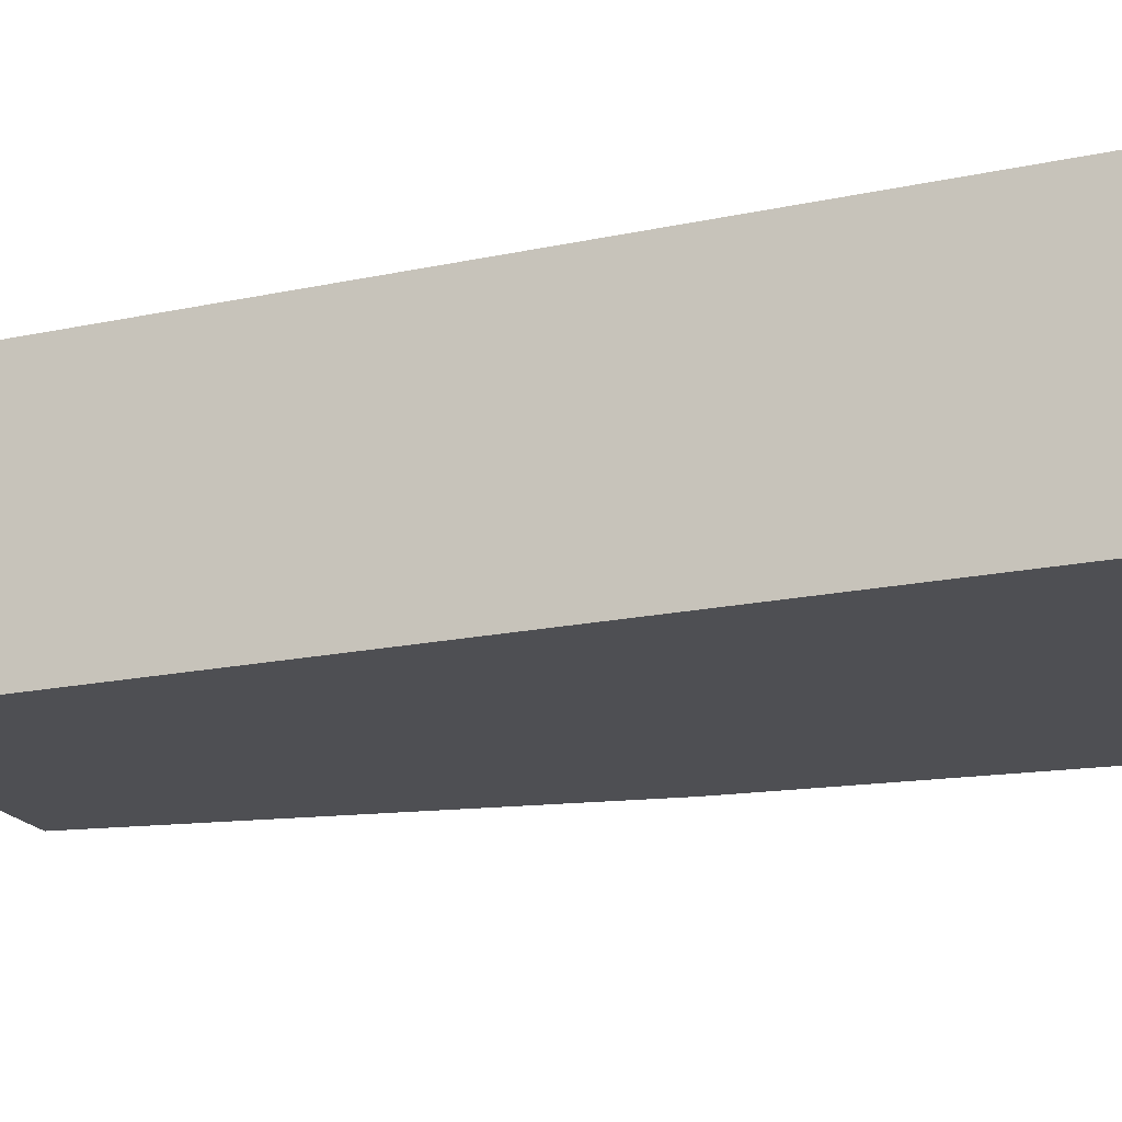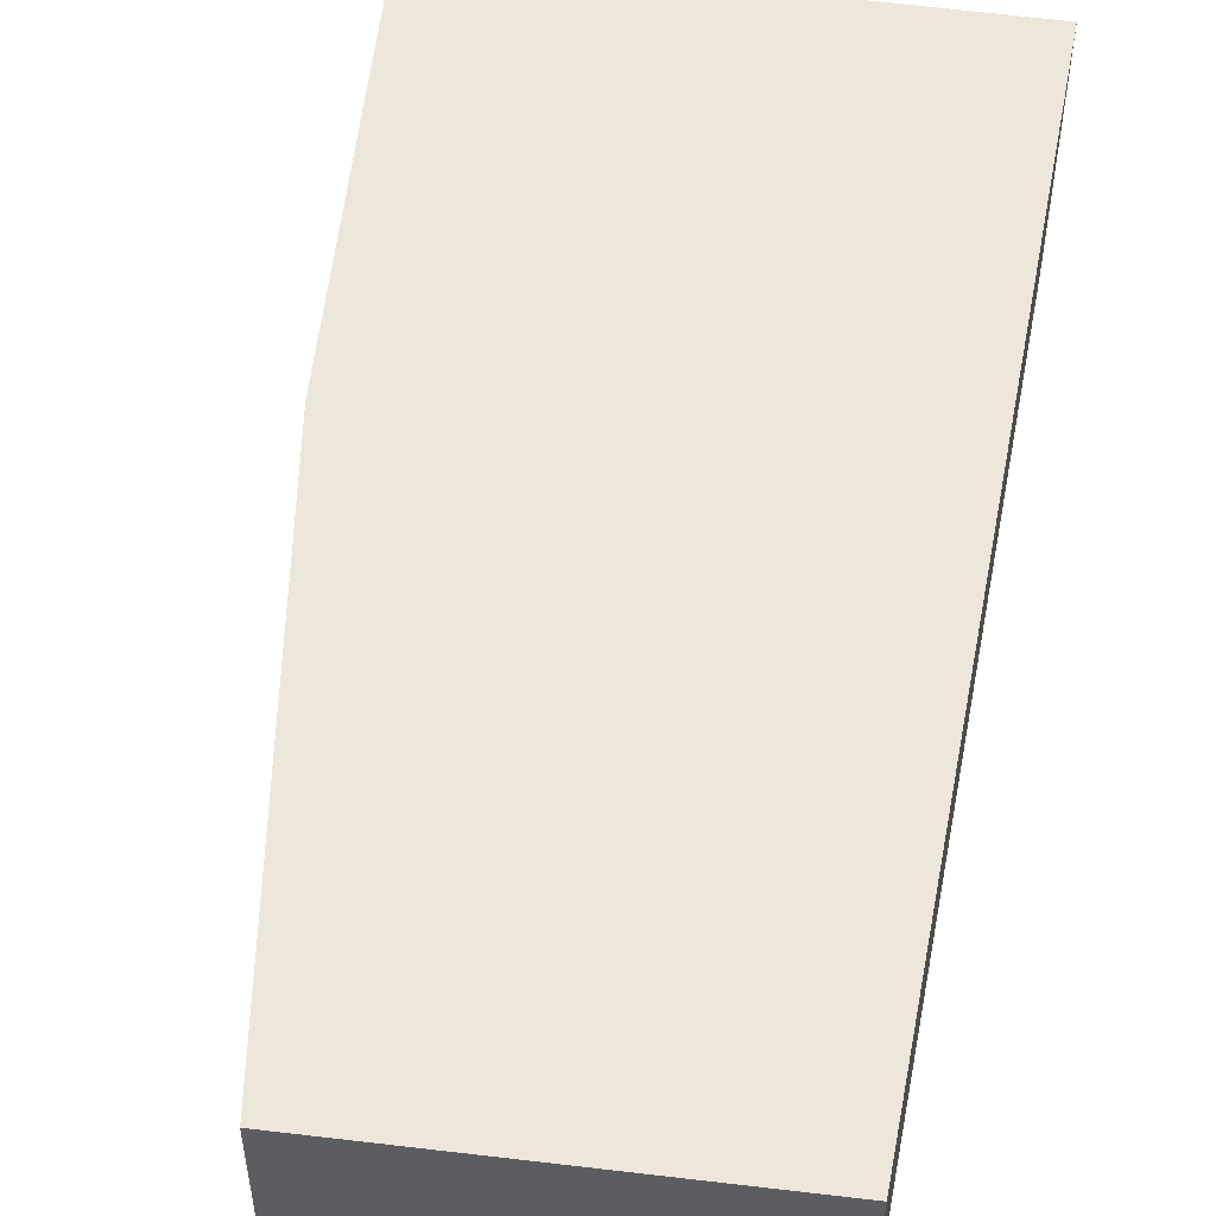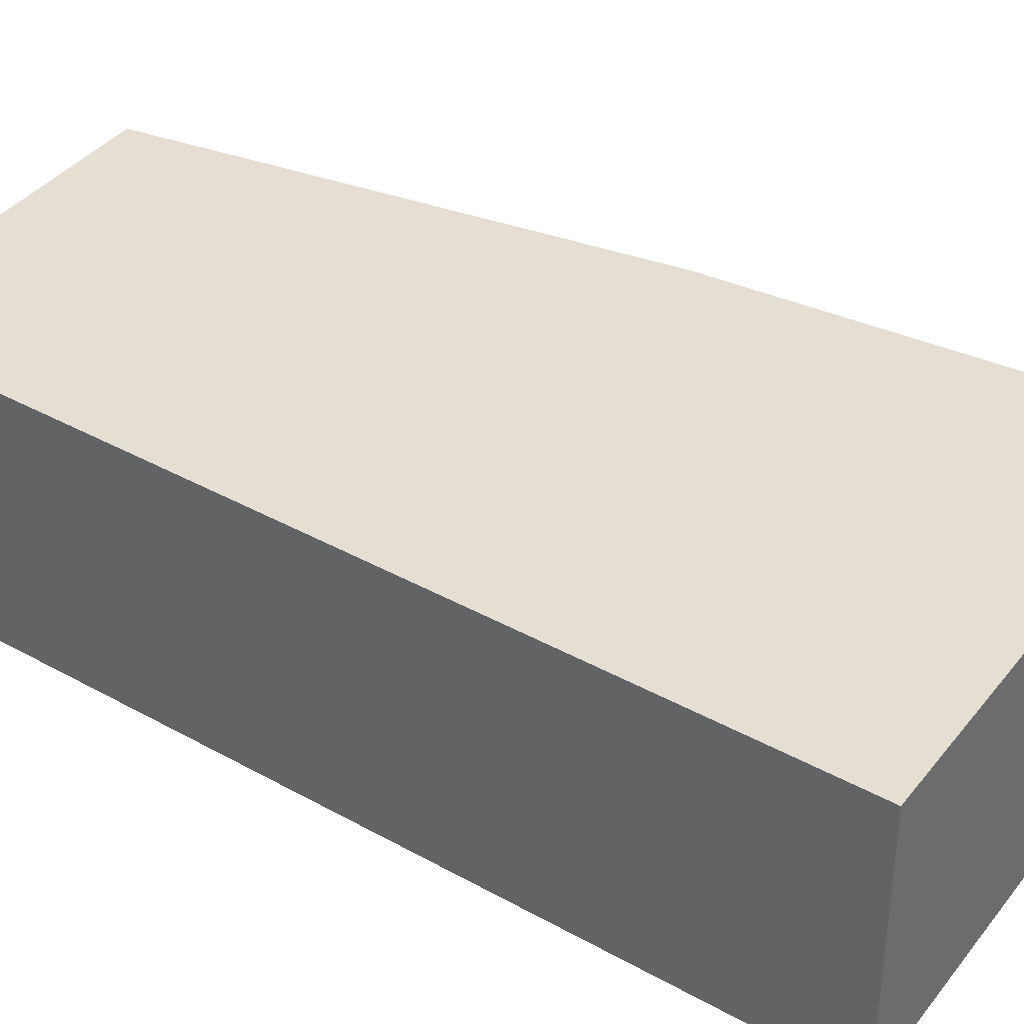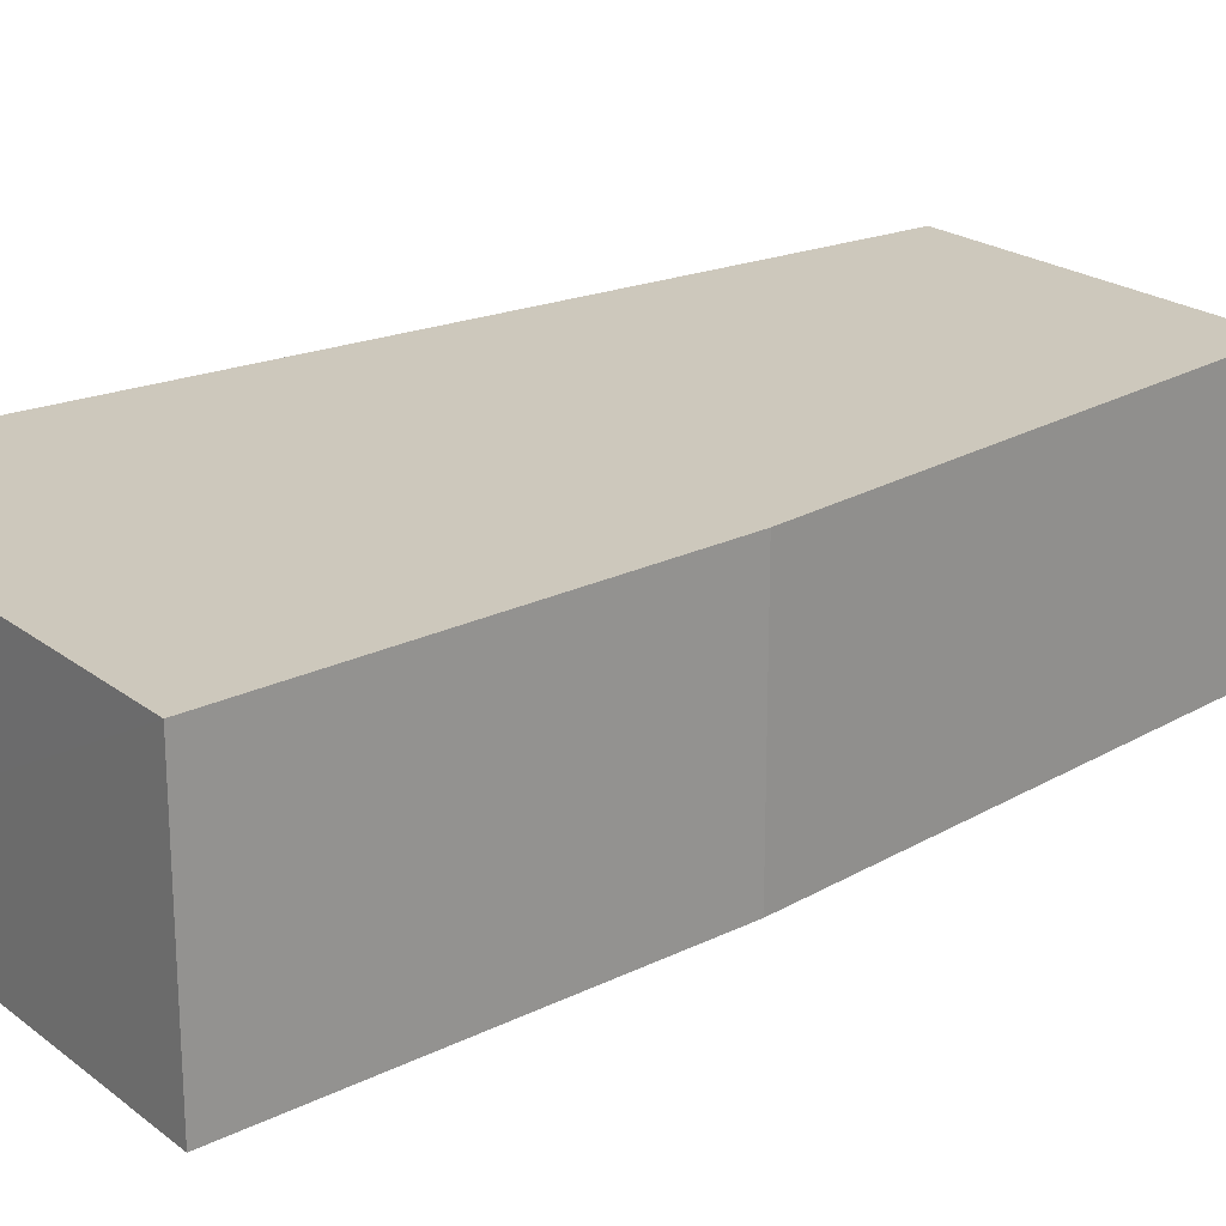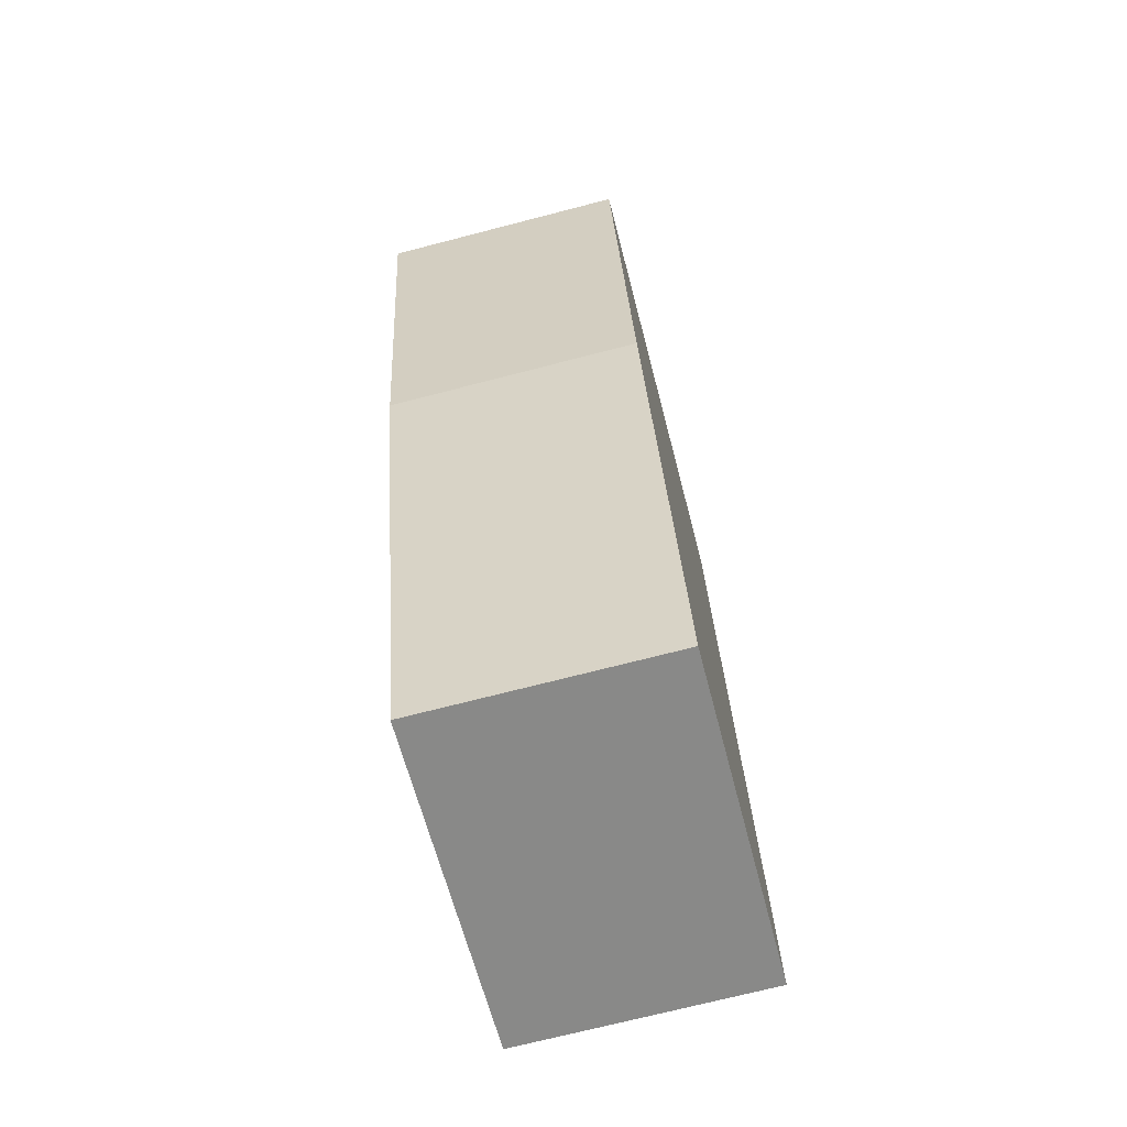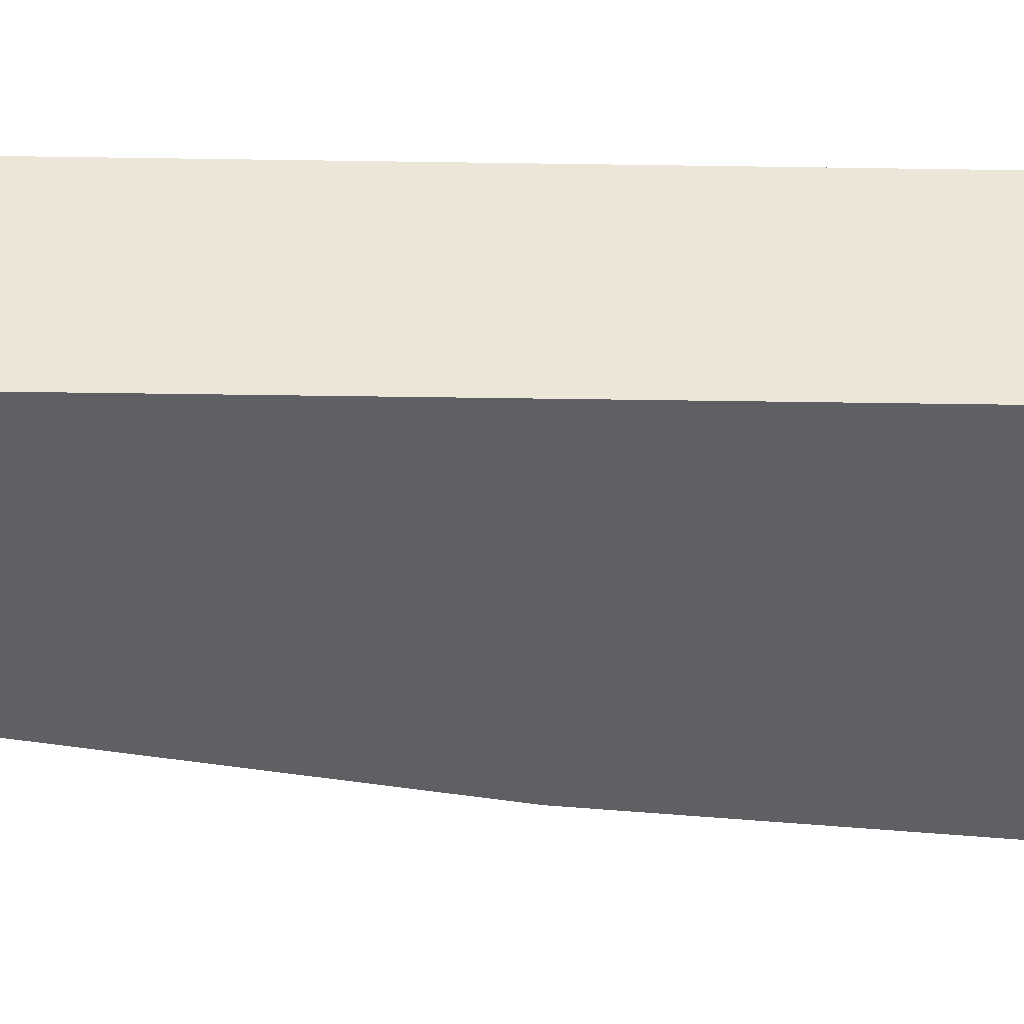
<metadata>
{"format":"obj","ext":"obj","renderer":"f3d","projection":"perspective","resolution":1024,"background":"white","views":[{"elev":-18.1,"azim":-62.0,"up":"+Y"},{"elev":52.6,"azim":-163.7,"up":"+Y"},{"elev":37.1,"azim":-48.9,"up":"+Y"},{"elev":22.2,"azim":60.3,"up":"+Y"},{"elev":-71.5,"azim":104.5,"up":"+Z"},{"elev":-44.5,"azim":-85.7,"up":"+Y"}]}
</metadata>
<code>
v  4.611 2.429 4.227
v  1.375 2.429 8.719
v  5.369 2.429 8.178
v  0.818 2.429 8.795
v  0.449 2.429 4.829
v  3.298 2.429 -0.523
v  0 2.429 1.487e-16
v  0 0 0
v  0.449 -2.957e-16 4.829
v  0.818 -5.385e-16 8.795
v  5.369 -5.008e-16 8.178
v  1.375 -5.339e-16 8.719
v  4.611 -2.588e-16 4.227
v  3.298 3.202e-17 -0.523
g defaultobject
f 1 2 3
f 2 1 4
f 4 1 5
f 5 1 6
f 5 6 7
f 8 5 7
f 5 8 9
f 5 9 4
f 4 9 10
f 10 2 4
f 2 10 3
f 3 10 11
f 11 10 12
f 11 1 3
f 1 11 13
f 13 6 1
f 6 13 14
f 14 7 6
f 7 14 8
f 9 12 10
f 12 9 11
f 11 9 13
f 13 9 8
f 13 8 14

</code>
